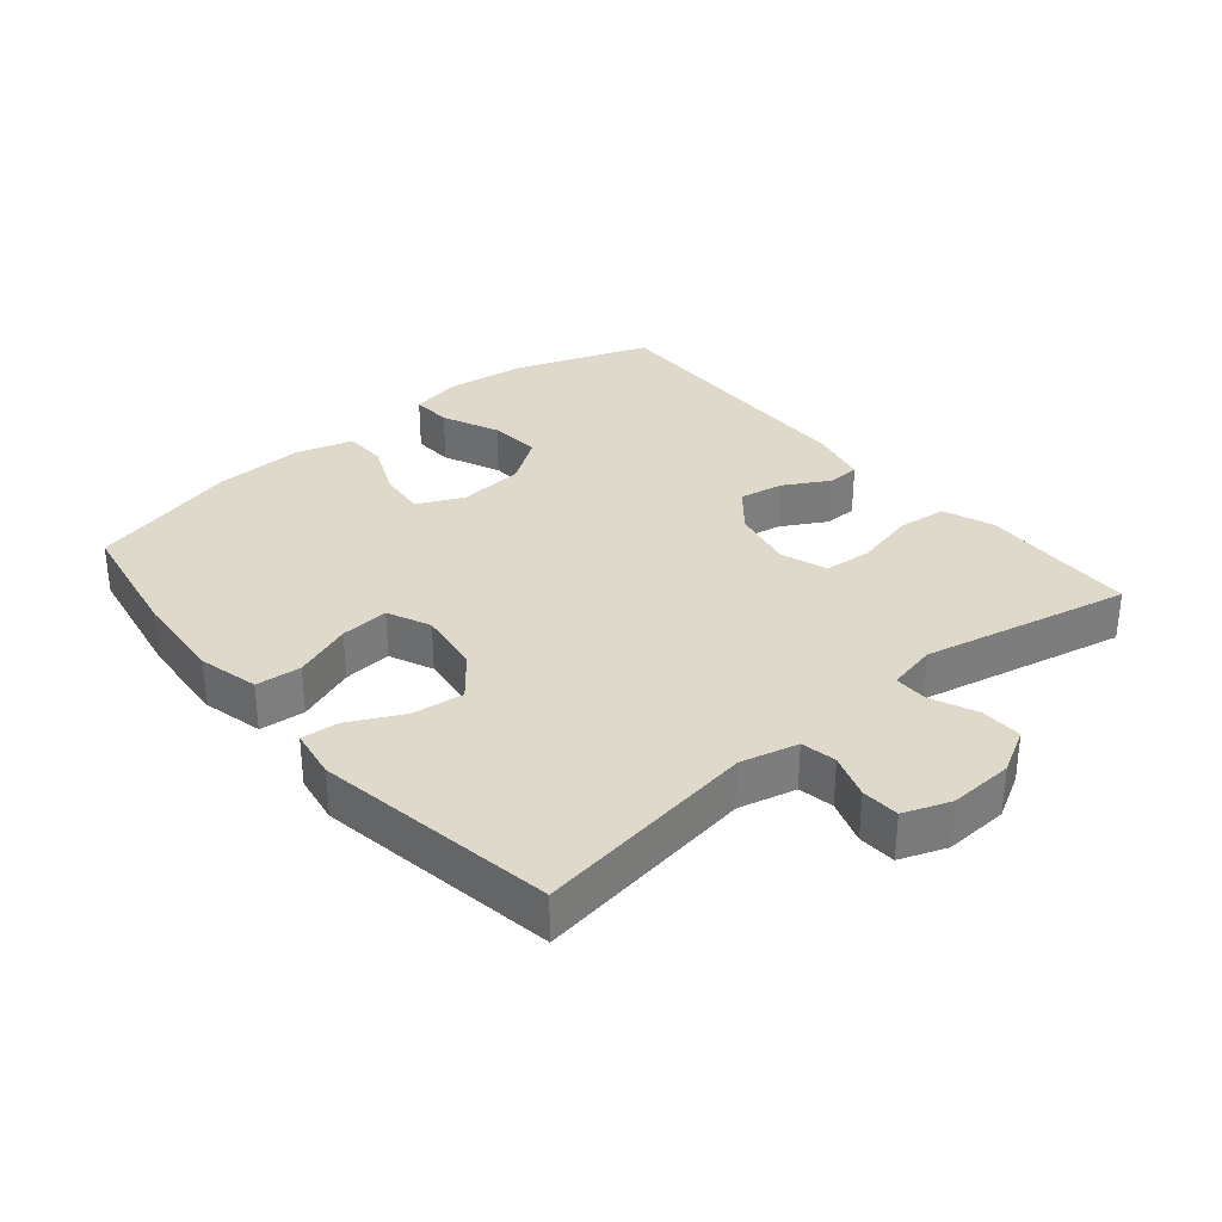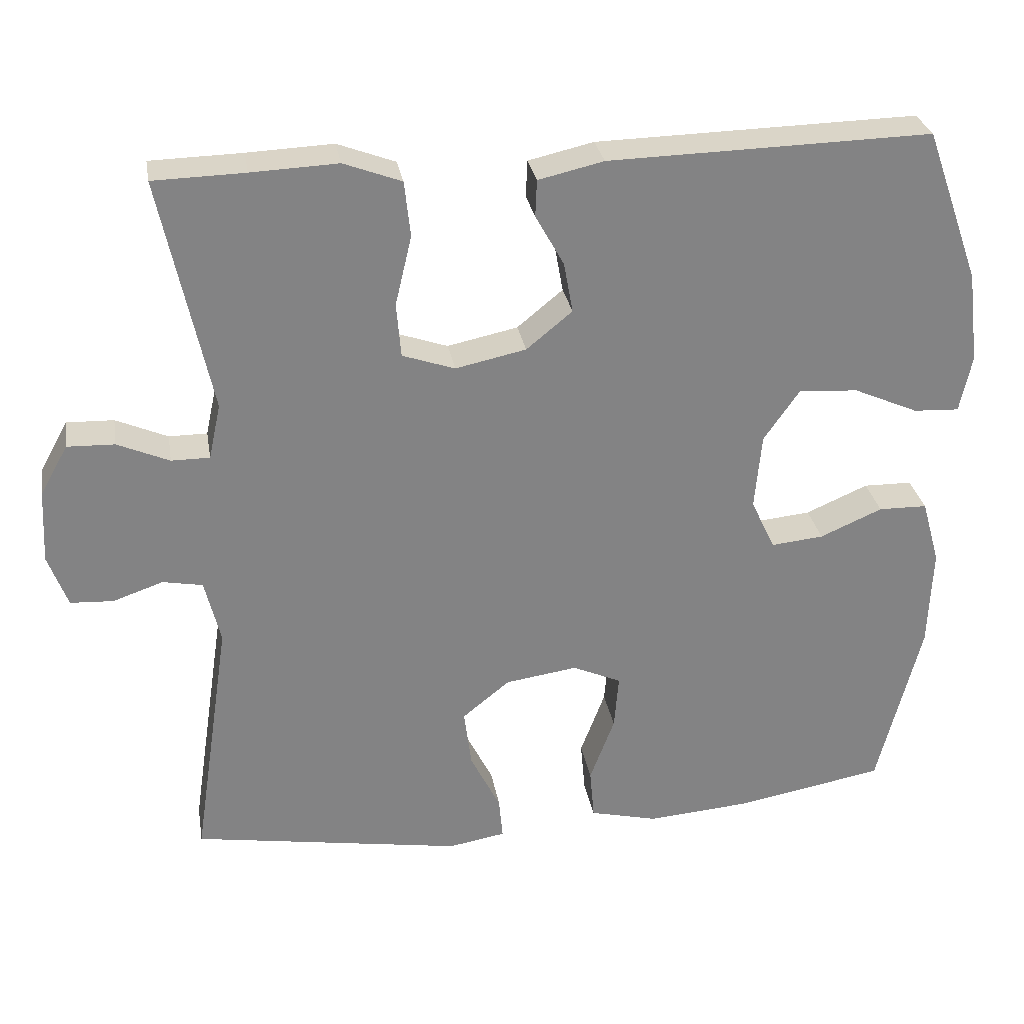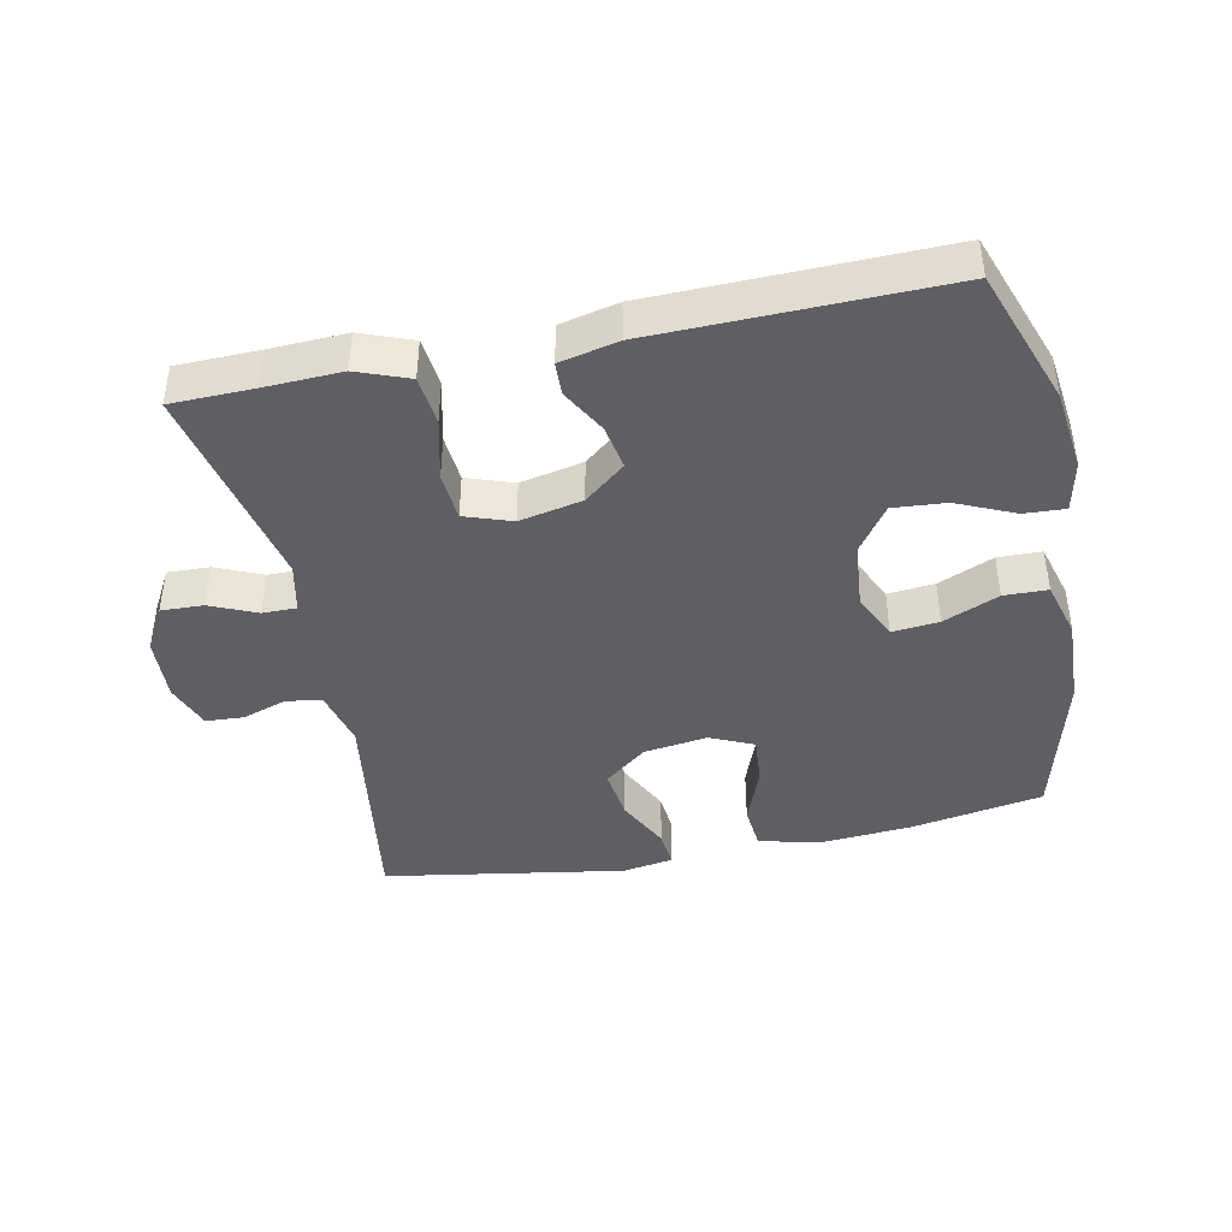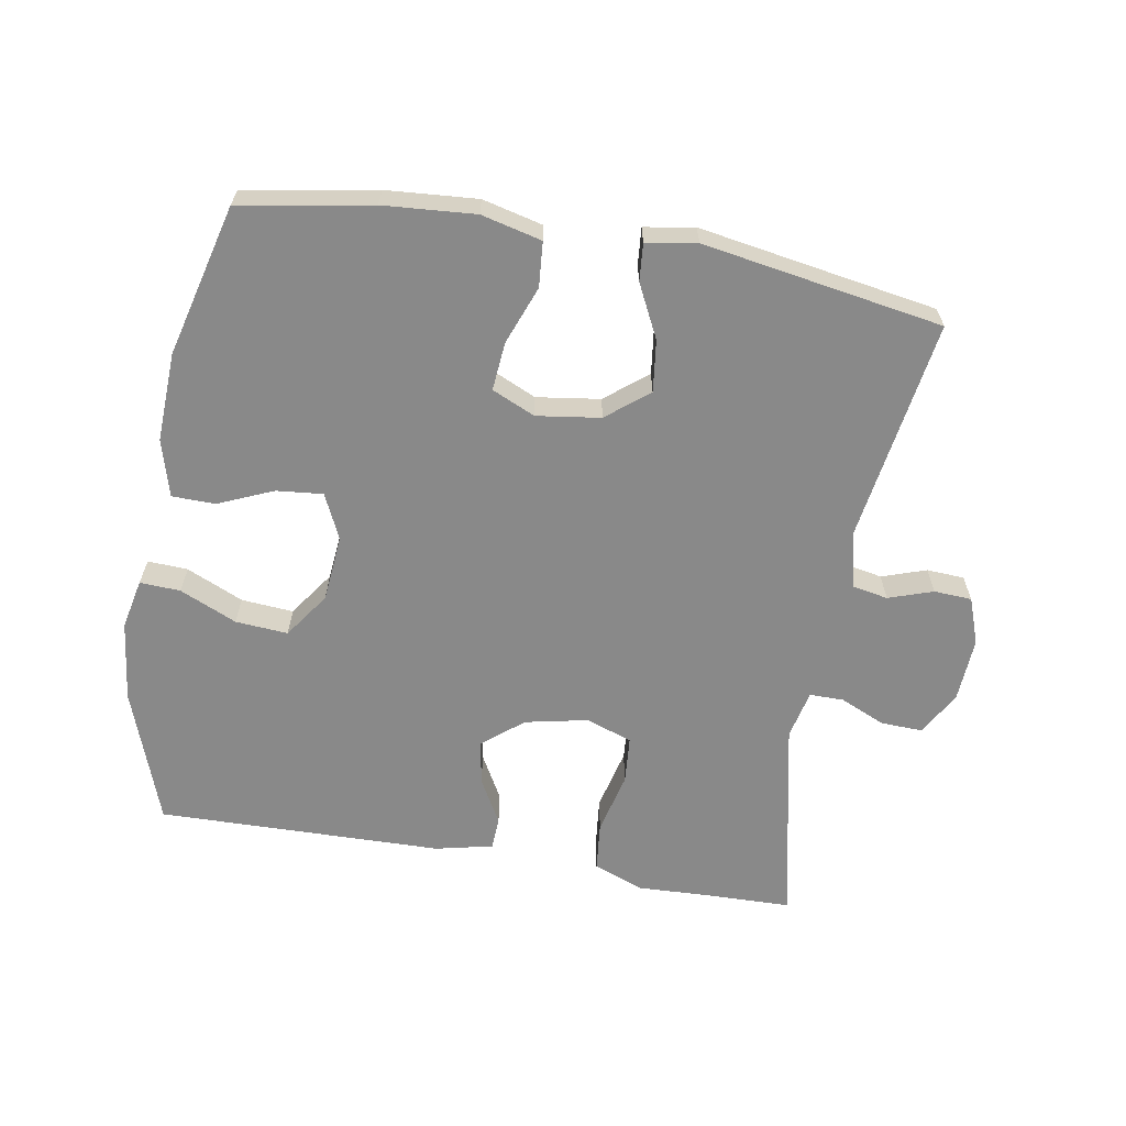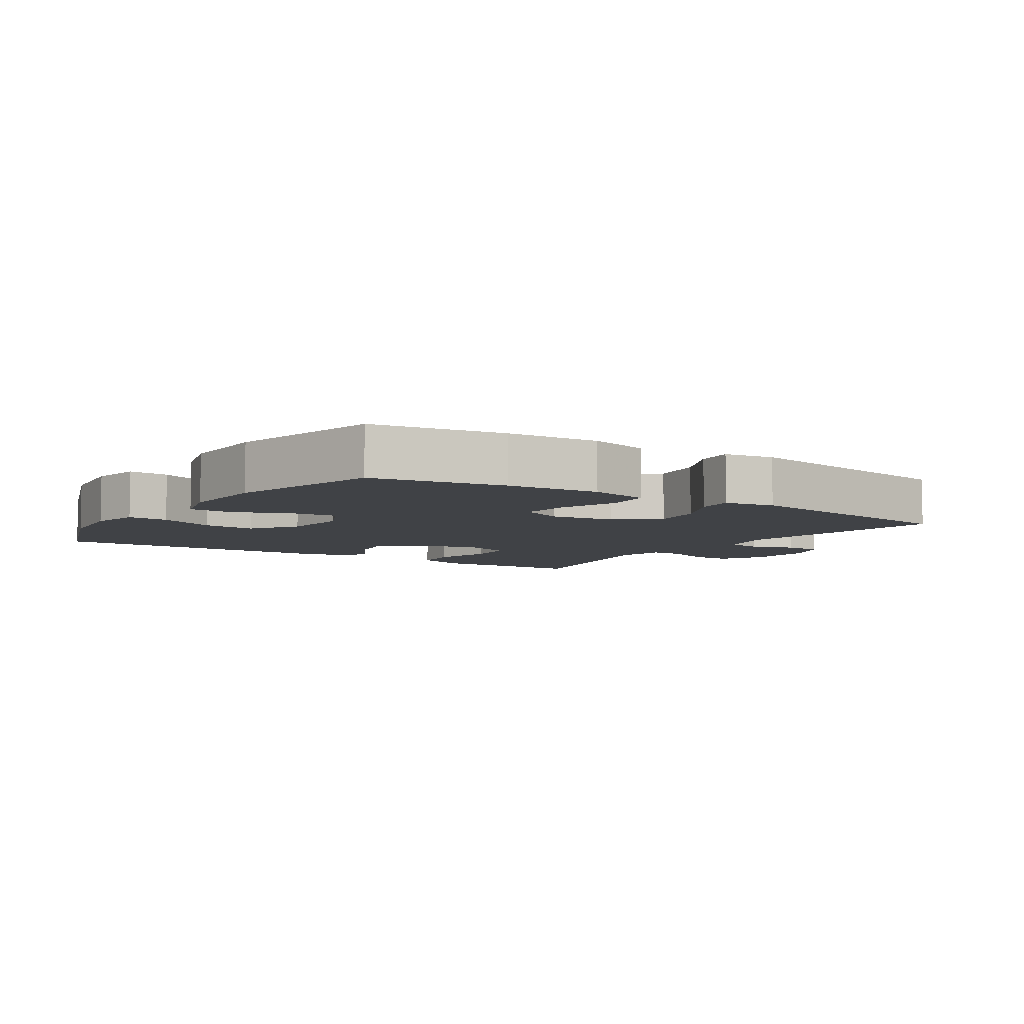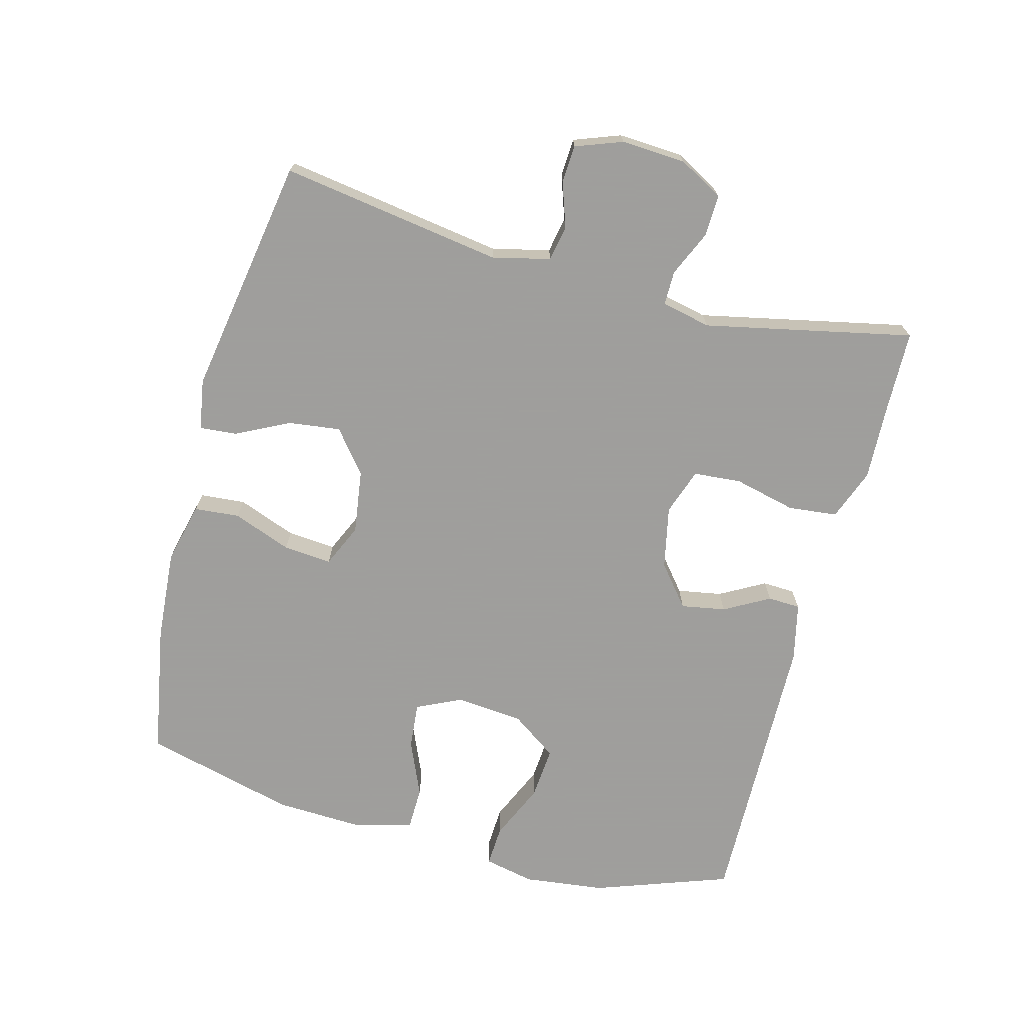
<metadata>
{"format":"obj","ext":"obj","renderer":"f3d","projection":"perspective","resolution":1024,"background":"white","views":[{"elev":32.3,"azim":-130.0,"up":"+Y"},{"elev":29.2,"azim":-9.6,"up":"+Z"},{"elev":-42.0,"azim":11.5,"up":"+Y"},{"elev":-63.2,"azim":170.0,"up":"+Y"},{"elev":-6.5,"azim":146.4,"up":"+Y"},{"elev":-71.1,"azim":-105.0,"up":"+Y"}]}
</metadata>
<code>
v -0.5 0.07 -0.5
v -0.45 0.07 -0.165
v -0.471 0.07 -0.079
v -0.524 0.07 -0.069
v -0.591 0.07 -0.092
v -0.648 0.07 -0.089
v -0.674 0.07 -0.019
v -0.669 0.07 0.078
v -0.632 0.07 0.145
v -0.569 0.07 0.143
v -0.5 0.07 0.113
v -0.449 0.07 0.113
v -0.433 0.07 0.187
v -0.5 0.07 0.5
v -0.378 0.07 0.503
v -0.263 0.07 0.508
v -0.186 0.07 0.479
v -0.178 0.07 0.405
v -0.2 0.07 0.312
v -0.194 0.07 0.24
v -0.124 0.07 0.216
v -0.03 0.07 0.236
v 0.031 0.07 0.286
v 0.019 0.07 0.353
v -0.019 0.07 0.421
v -0.017 0.07 0.47
v 0.07 0.07 0.49
v 0.5 0.07 0.5
v 0.573 0.07 0.296
v 0.588 0.07 0.174
v 0.572 0.07 0.098
v 0.511 0.07 0.101
v 0.425 0.07 0.139
v 0.346 0.07 0.145
v 0.298 0.07 0.076
v 0.289 0.07 -0.025
v 0.321 0.07 -0.093
v 0.391 0.07 -0.086
v 0.474 0.07 -0.05
v 0.539 0.07 -0.051
v 0.563 0.07 -0.137
v 0.558 0.07 -0.271
v 0.5 0.07 -0.5
v 0.302 0.07 -0.536
v 0.164 0.07 -0.547
v 0.073 0.07 -0.525
v 0.067 0.07 -0.457
v 0.1 0.07 -0.369
v 0.106 0.07 -0.296
v 0.041 0.07 -0.267
v -0.055 0.07 -0.281
v -0.118 0.07 -0.332
v -0.108 0.07 -0.41
v -0.068 0.07 -0.49
v -0.063 0.07 -0.546
v -0.139 0.07 -0.559
v -0.5 0 -0.5
v -0.45 0 -0.165
v -0.471 0 -0.079
v -0.524 0 -0.069
v -0.591 0 -0.092
v -0.648 0 -0.089
v -0.674 0 -0.019
v -0.669 0 0.078
v -0.632 0 0.145
v -0.569 0 0.143
v -0.5 0 0.113
v -0.449 0 0.113
v -0.433 0 0.187
v -0.5 0 0.5
v -0.378 0 0.503
v -0.263 0 0.508
v -0.186 0 0.479
v -0.178 0 0.405
v -0.2 0 0.312
v -0.194 0 0.24
v -0.124 0 0.216
v -0.03 0 0.236
v 0.031 0 0.286
v 0.019 0 0.353
v -0.019 0 0.421
v -0.017 0 0.47
v 0.07 0 0.49
v 0.5 0 0.5
v 0.573 0 0.296
v 0.588 0 0.174
v 0.572 0 0.098
v 0.511 0 0.101
v 0.425 0 0.139
v 0.346 0 0.145
v 0.298 0 0.076
v 0.289 0 -0.025
v 0.321 0 -0.093
v 0.391 0 -0.086
v 0.474 0 -0.05
v 0.539 0 -0.051
v 0.563 0 -0.137
v 0.558 0 -0.271
v 0.5 0 -0.5
v 0.302 0 -0.536
v 0.164 0 -0.547
v 0.073 0 -0.525
v 0.067 0 -0.457
v 0.1 0 -0.369
v 0.106 0 -0.296
v 0.041 0 -0.267
v -0.055 0 -0.281
v -0.118 0 -0.332
v -0.108 0 -0.41
v -0.068 0 -0.49
v -0.063 0 -0.546
v -0.139 0 -0.559
f 53 54 55 56
f 52 53 56 1
f 51 52 1 2
f 50 51 2 3
f 45 46 47 48
f 45 48 49
f 44 45 49
f 43 44 49
f 42 43 49
f 41 42 49 50
f 38 39 40 41
f 37 38 41 50
f 30 31 32 33
f 30 33 34
f 29 30 34
f 28 29 34
f 27 28 34 35
f 24 25 26 27
f 23 24 27 35
f 16 17 18 19
f 15 16 19 20
f 13 14 15 20
f 12 13 20 21
f 8 9 10 11
f 8 11 12
f 7 8 12
f 4 5 6 7
f 3 4 7 12
f 36 37 50 3
f 22 23 35 36
f 21 22 36
f 3 12 21 36
f 112 111 110 109
f 57 112 109 108
f 58 57 108 107
f 59 58 107 106
f 104 103 102 101
f 105 104 101
f 105 101 100
f 105 100 99
f 105 99 98
f 106 105 98 97
f 97 96 95 94
f 106 97 94 93
f 89 88 87 86
f 90 89 86
f 90 86 85
f 90 85 84
f 91 90 84 83
f 83 82 81 80
f 91 83 80 79
f 75 74 73 72
f 76 75 72 71
f 76 71 70 69
f 77 76 69 68
f 67 66 65 64
f 68 67 64
f 68 64 63
f 63 62 61 60
f 68 63 60 59
f 59 106 93 92
f 92 91 79 78
f 92 78 77
f 92 77 68 59
f 1 57 58 2
f 2 58 59 3
f 3 59 60 4
f 4 60 61 5
f 5 61 62 6
f 6 62 63 7
f 7 63 64 8
f 8 64 65 9
f 9 65 66 10
f 10 66 67 11
f 11 67 68 12
f 12 68 69 13
f 13 69 70 14
f 14 70 71 15
f 15 71 72 16
f 16 72 73 17
f 17 73 74 18
f 18 74 75 19
f 19 75 76 20
f 20 76 77 21
f 21 77 78 22
f 22 78 79 23
f 23 79 80 24
f 24 80 81 25
f 25 81 82 26
f 26 82 83 27
f 27 83 84 28
f 28 84 85 29
f 29 85 86 30
f 30 86 87 31
f 31 87 88 32
f 32 88 89 33
f 33 89 90 34
f 34 90 91 35
f 35 91 92 36
f 36 92 93 37
f 37 93 94 38
f 38 94 95 39
f 39 95 96 40
f 40 96 97 41
f 41 97 98 42
f 42 98 99 43
f 43 99 100 44
f 44 100 101 45
f 45 101 102 46
f 46 102 103 47
f 47 103 104 48
f 48 104 105 49
f 49 105 106 50
f 50 106 107 51
f 51 107 108 52
f 52 108 109 53
f 53 109 110 54
f 54 110 111 55
f 55 111 112 56
f 56 112 57 1

</code>
